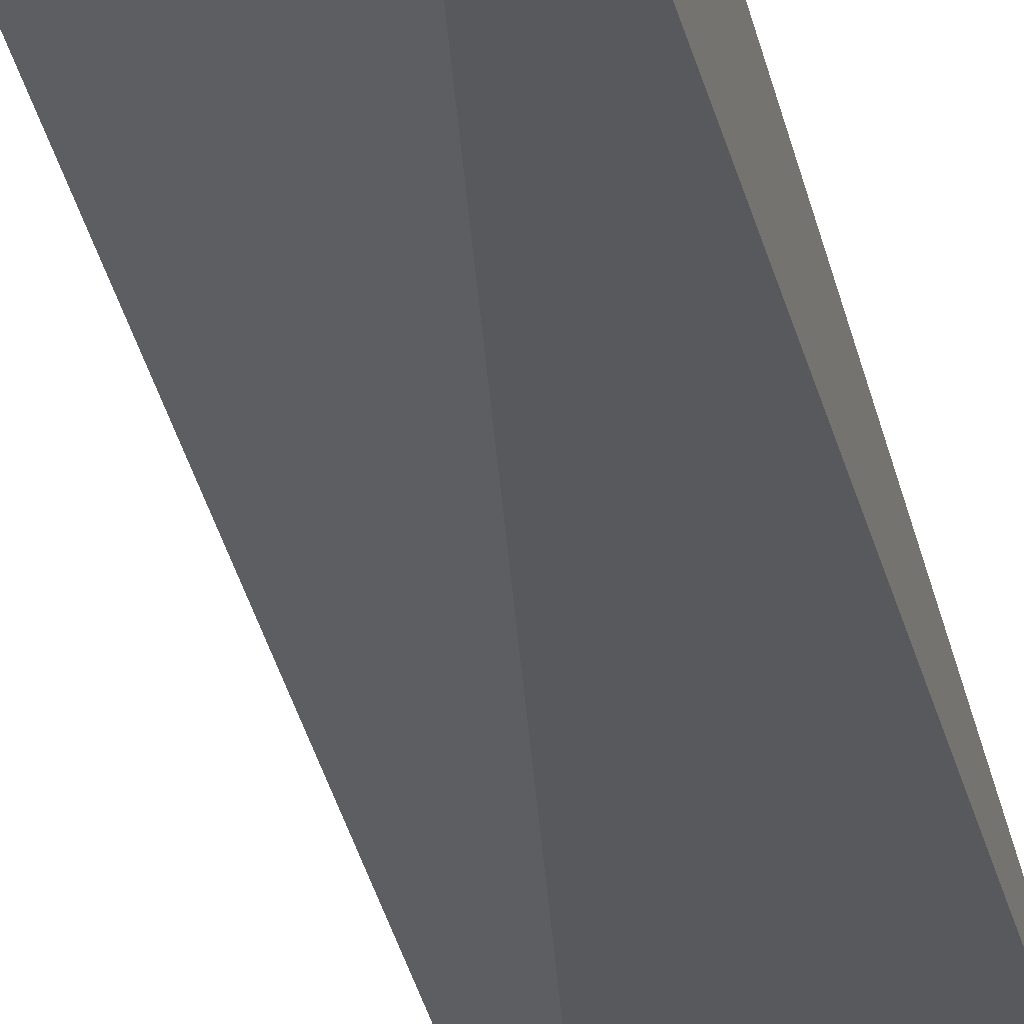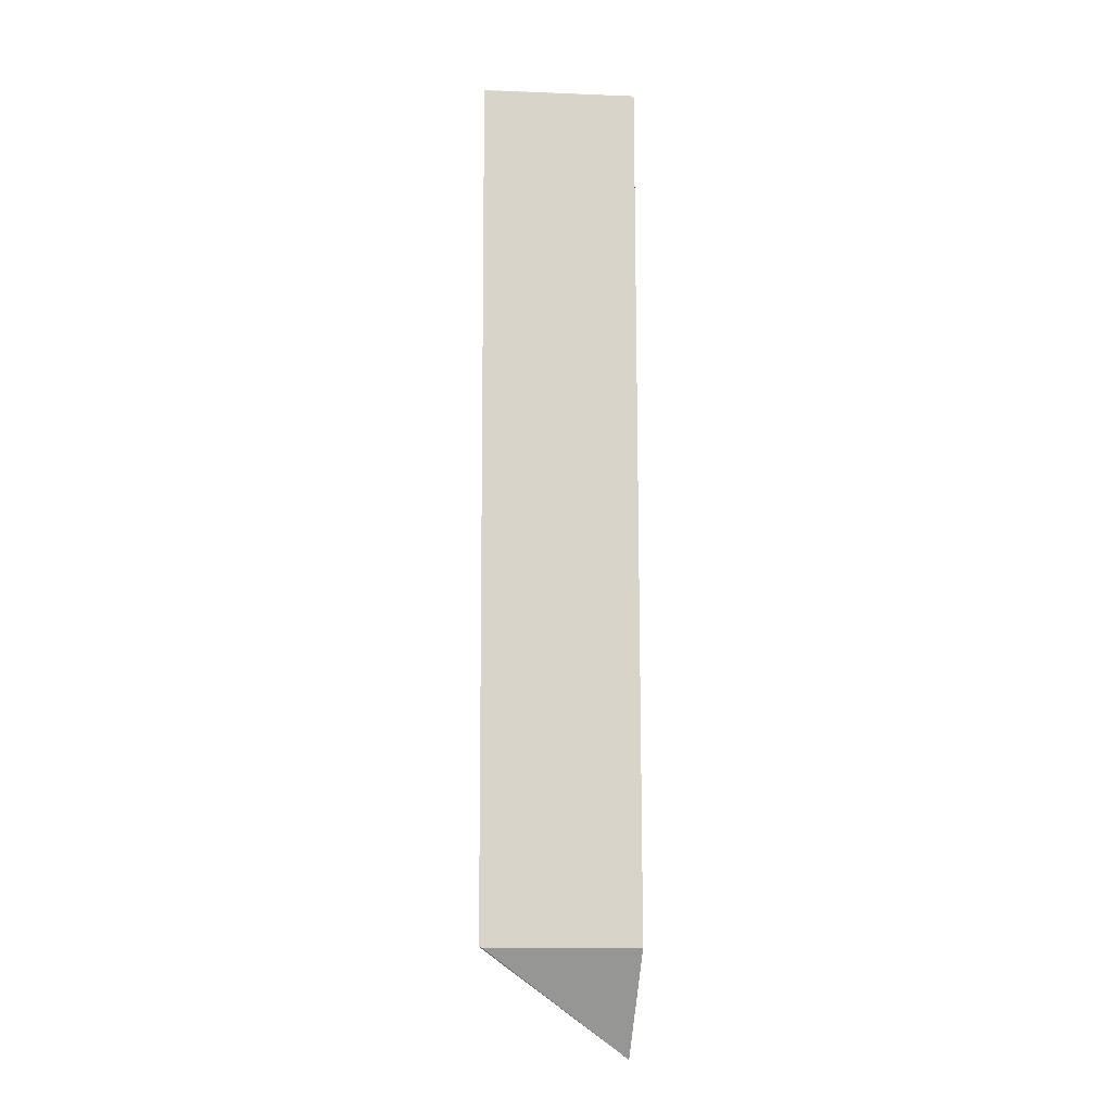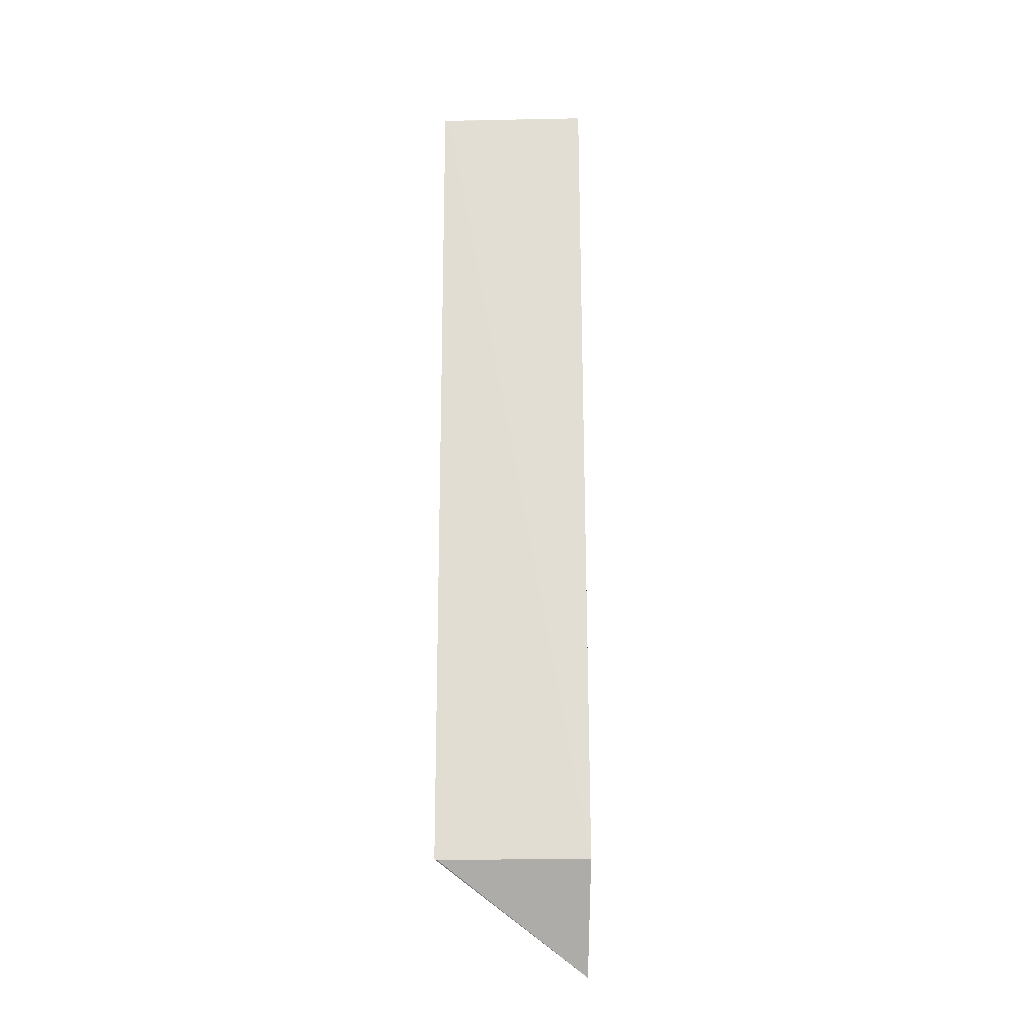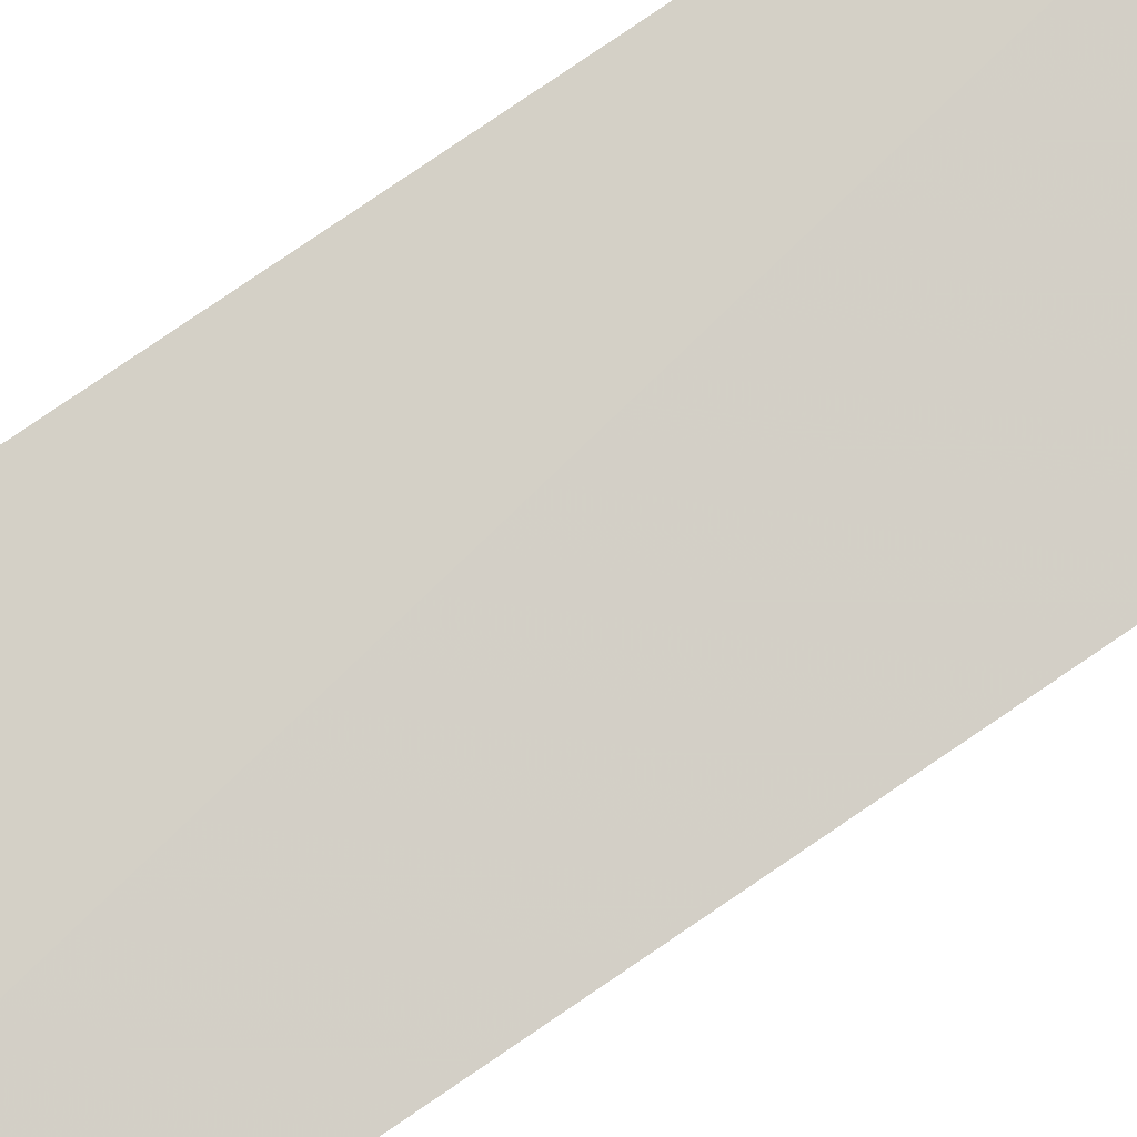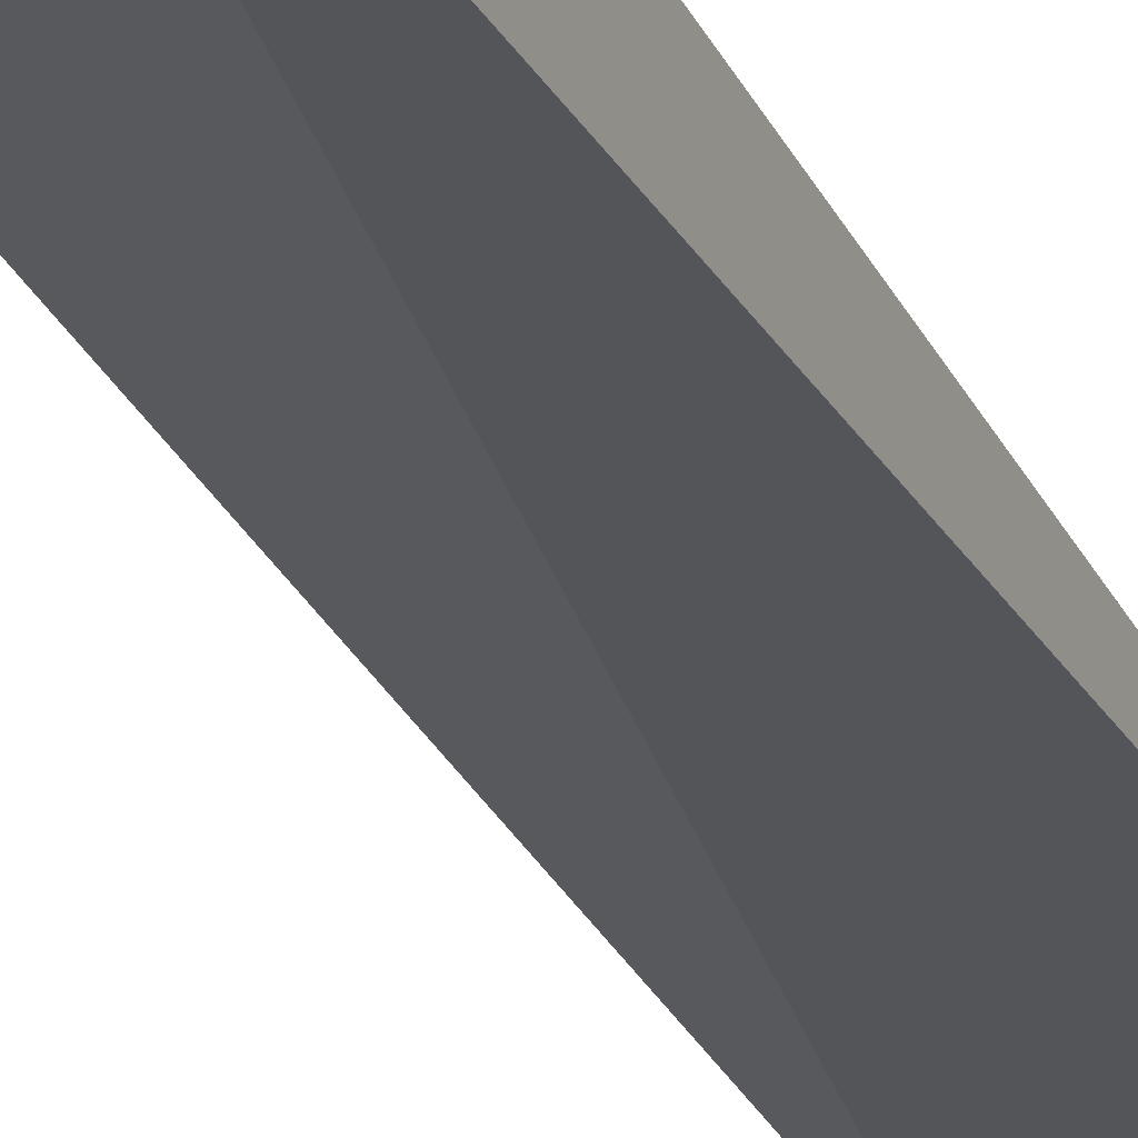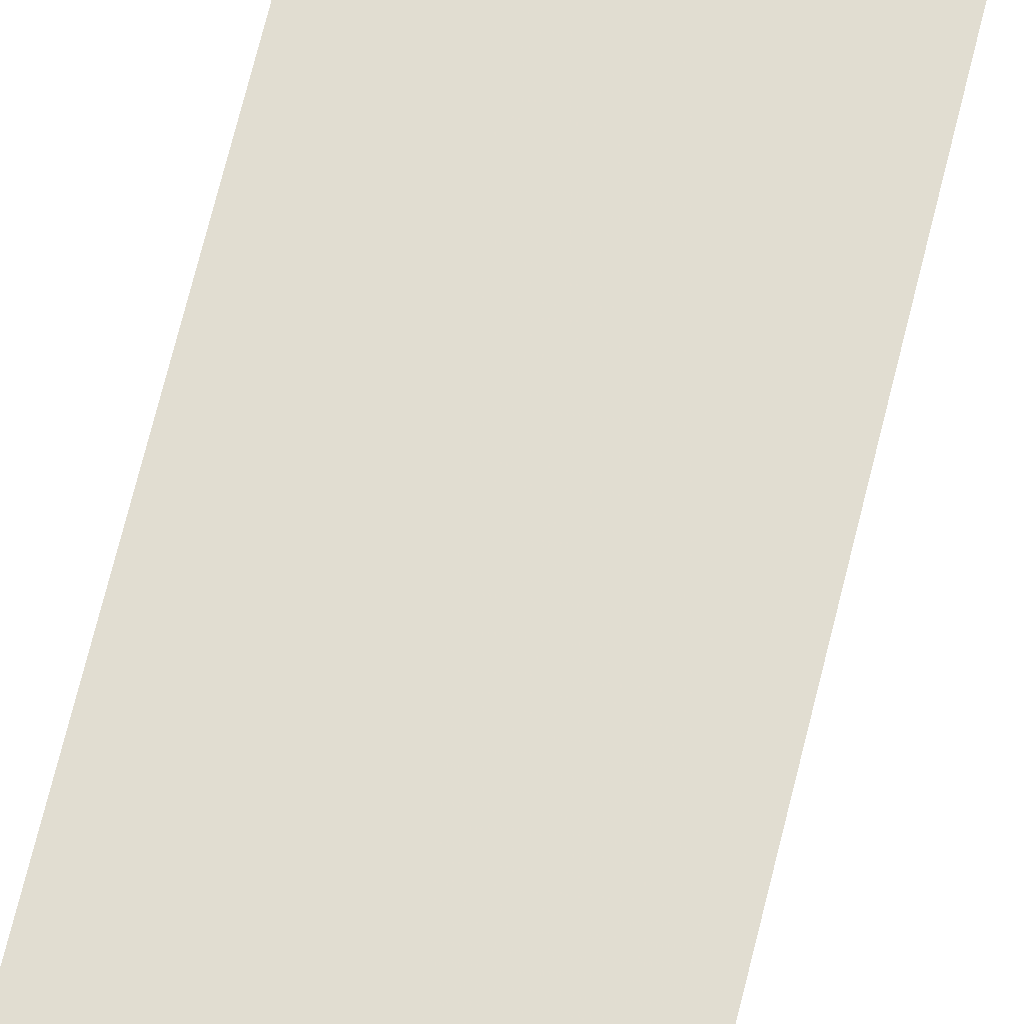
<metadata>
{"format":"obj","ext":"obj","renderer":"f3d","projection":"perspective","resolution":1024,"background":"white","views":[{"elev":-33.8,"azim":-167.8,"up":"+Y"},{"elev":-13.1,"azim":173.4,"up":"+Z"},{"elev":-22.8,"azim":-179.3,"up":"+Z"},{"elev":79.5,"azim":55.9,"up":"+Y"},{"elev":-27.7,"azim":-158.7,"up":"+Y"},{"elev":68.5,"azim":13.8,"up":"+Y"}]}
</metadata>
<code>
v 0.01913 0.01929 0.05386
v 0.01091 0.01573 0.001533
v 0.01902 0.01942 0.007148
v 0.01075 0.01973 0.007096
v 0.01075 0.0194 0.05383
v 0.01887 0.01943 0.007093
v 0.01081 0.0194 0.0539
v 0.01886 0.0193 0.05383
f 1 2 3
f 5 4 2
f 6 3 2
f 6 2 4
f 6 4 3
f 7 5 2
f 7 2 1
f 8 4 5
f 8 1 3
f 8 3 4
f 8 7 1
f 8 5 7

</code>
